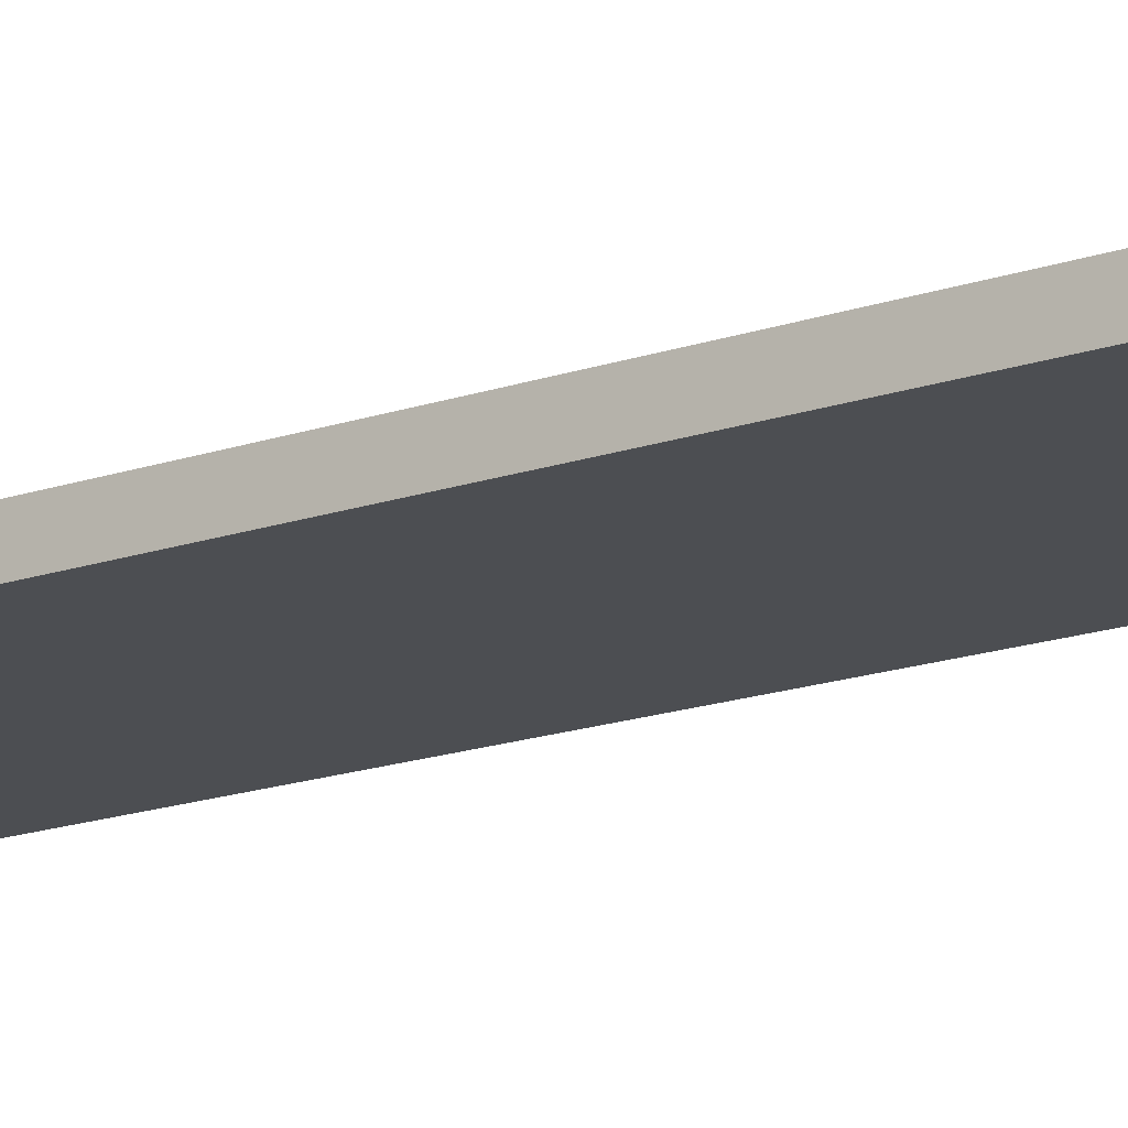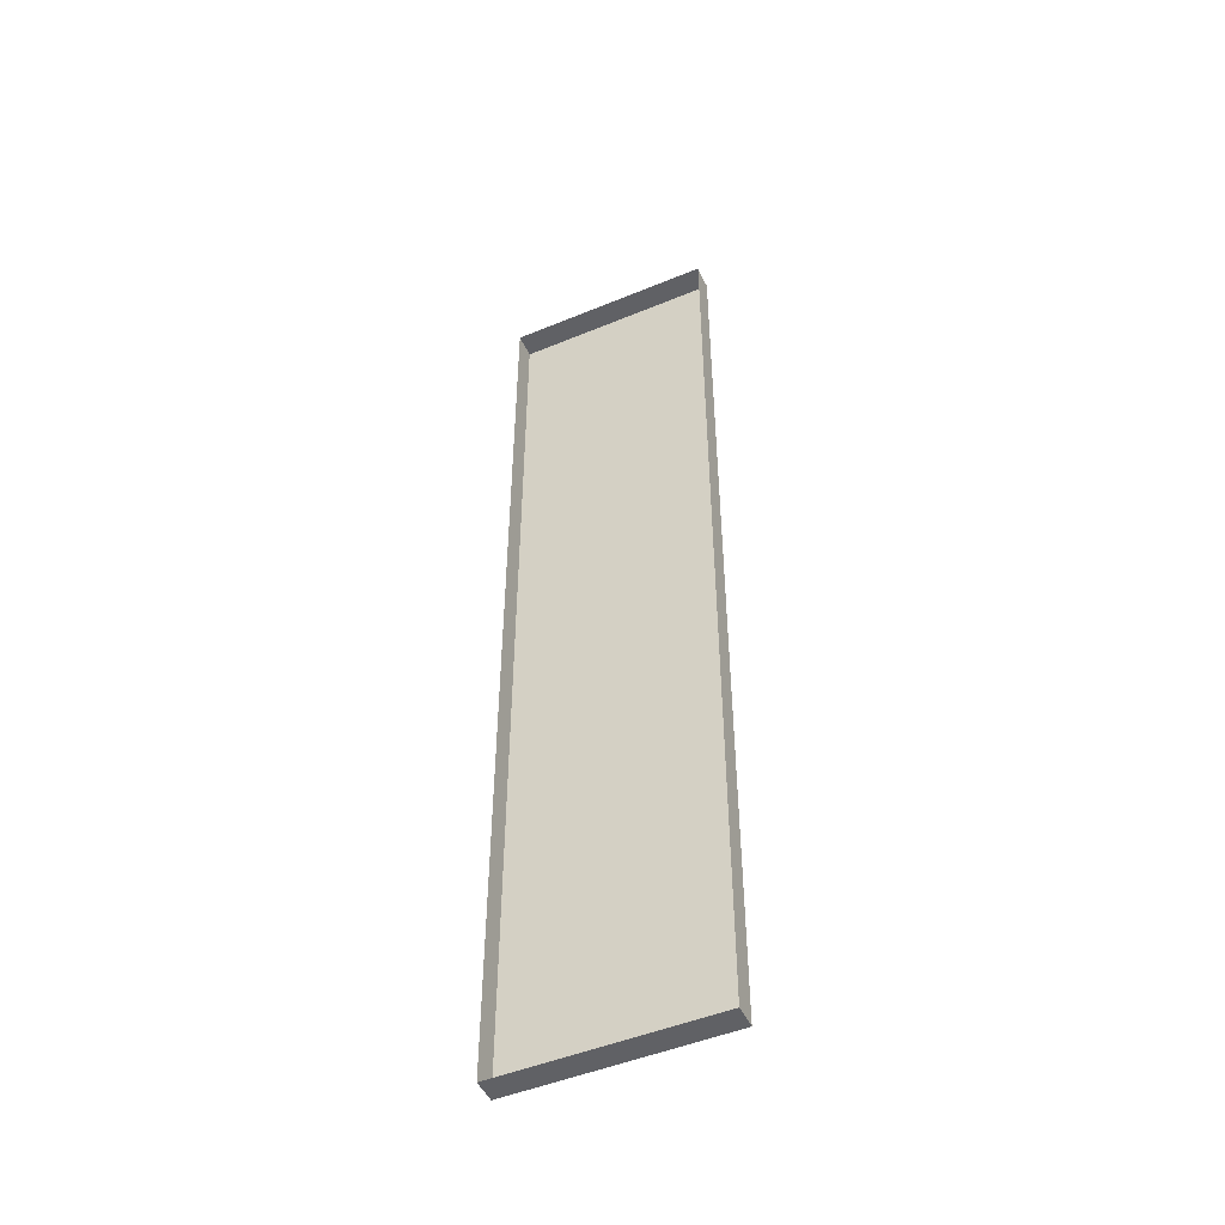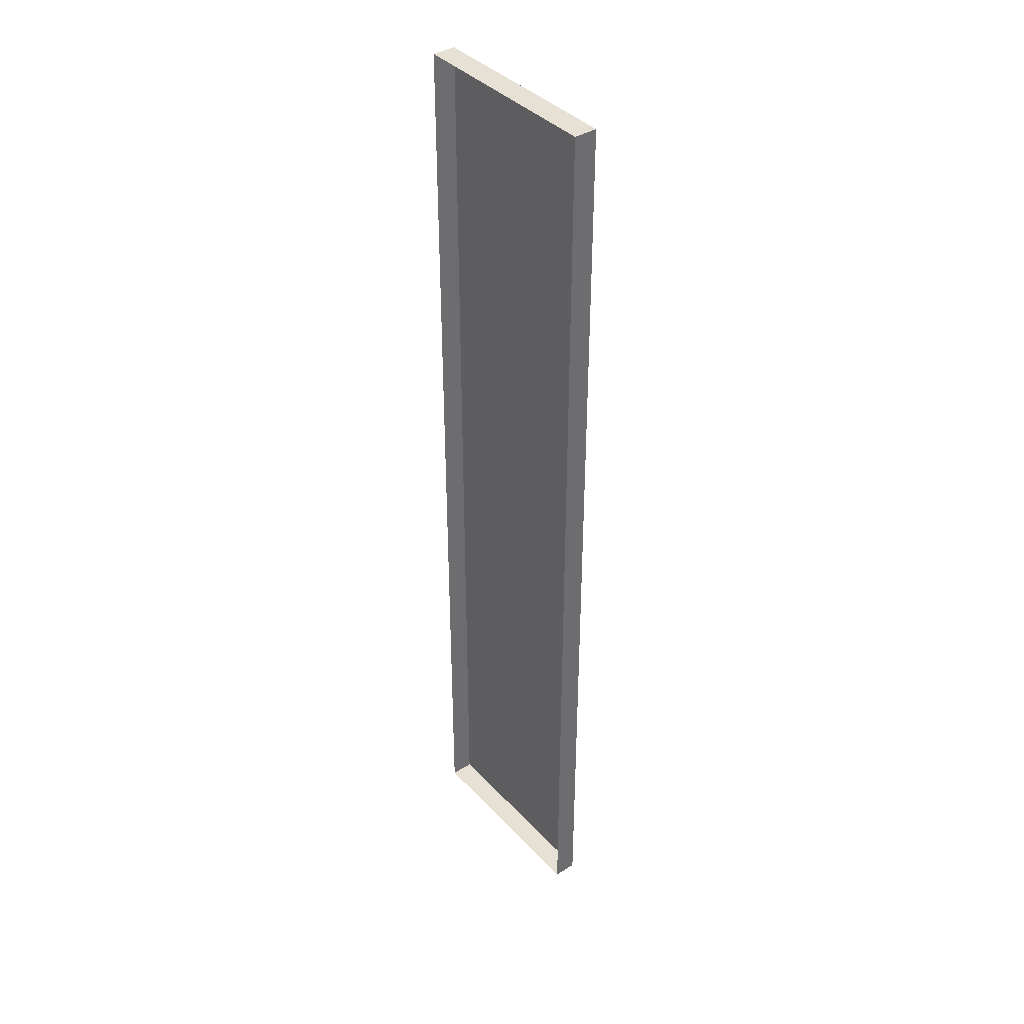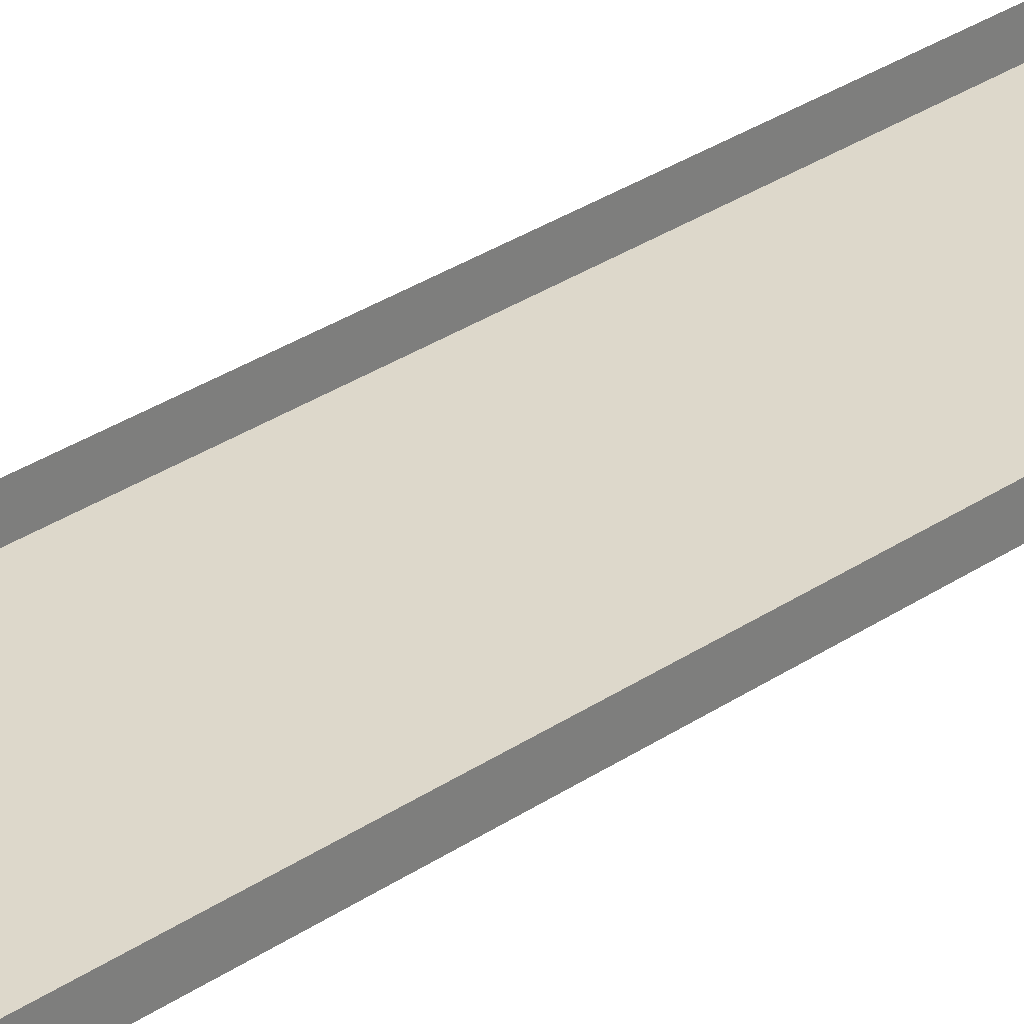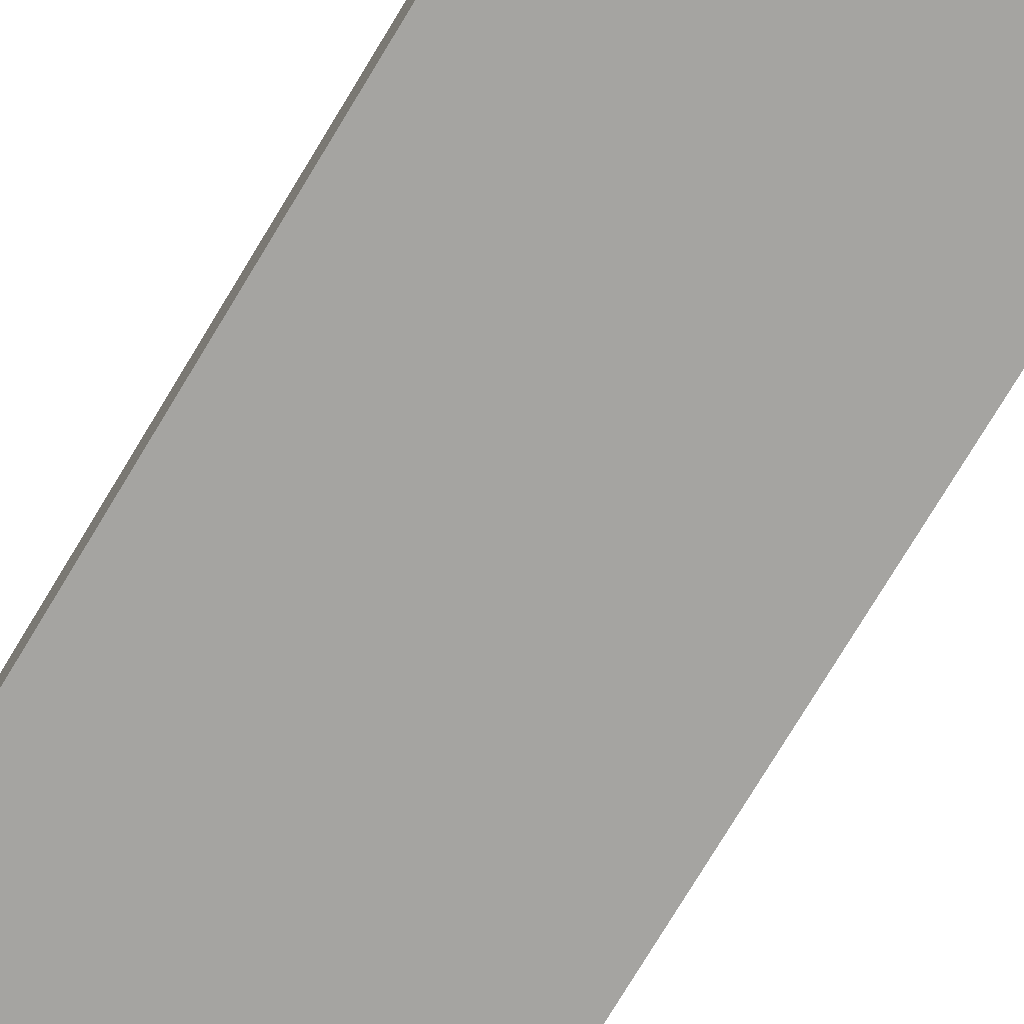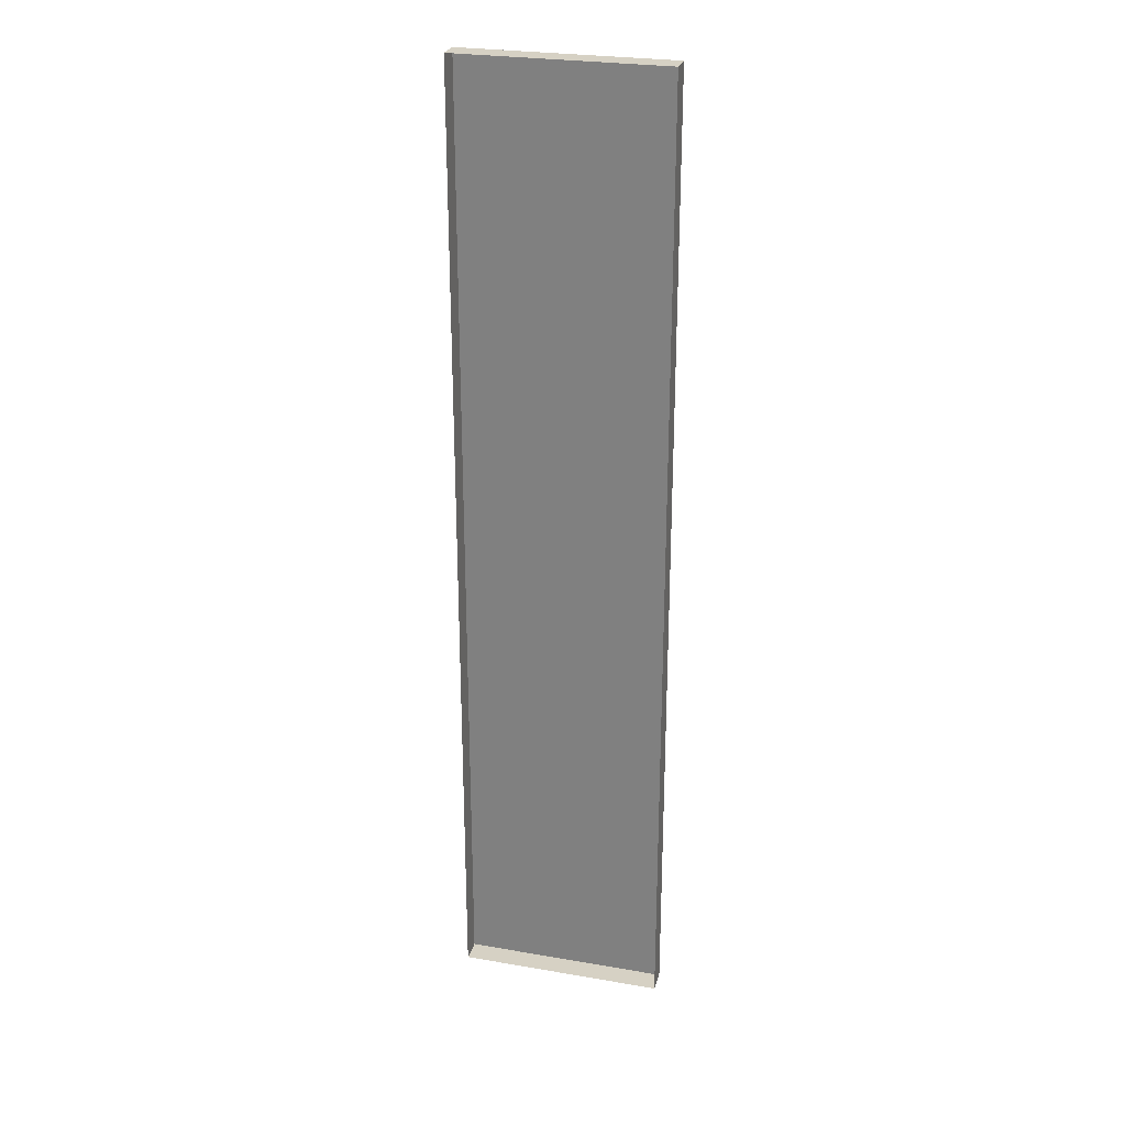
<metadata>
{"format":"obj","ext":"obj","renderer":"f3d","projection":"perspective","resolution":1024,"background":"white","views":[{"elev":-16.6,"azim":125.6,"up":"+Z"},{"elev":-49.1,"azim":24.6,"up":"+Y"},{"elev":39.1,"azim":52.3,"up":"+Y"},{"elev":31.4,"azim":46.2,"up":"+Z"},{"elev":-73.4,"azim":-30.8,"up":"+Z"},{"elev":26.7,"azim":15.0,"up":"+Y"}]}
</metadata>
<code>
g boardBK_geo01
v -0.6729 3.161 0.07648
v -0.6729 3.161 -0.07648
v 0.6729 3.161 -0.07648
v 0.6729 3.161 0.07648
v -0.6729 3.161 -0.07648
v -0.6729 -3.161 -0.07648
v 0.6729 -3.161 -0.07648
v 0.6729 3.161 -0.07648
v -0.6729 -3.161 -0.07648
v -0.6729 -3.161 0.07648
v 0.6729 -3.161 0.07648
v 0.6729 -3.161 -0.07648
v 0.6729 -3.161 0.07648
v 0.6729 3.161 0.07648
v 0.6729 3.161 -0.07648
v 0.6729 -3.161 -0.07648
v -0.6729 -3.161 -0.07648
v -0.6729 3.161 -0.07648
v -0.6729 3.161 0.07648
v -0.6729 -3.161 0.07648
g boardBK_geo01_0
f 3 2 1
f 4 3 1
f 7 6 5
f 8 7 5
f 11 10 9
f 12 11 9
f 15 14 13
f 16 15 13
f 19 18 17
f 20 19 17

</code>
